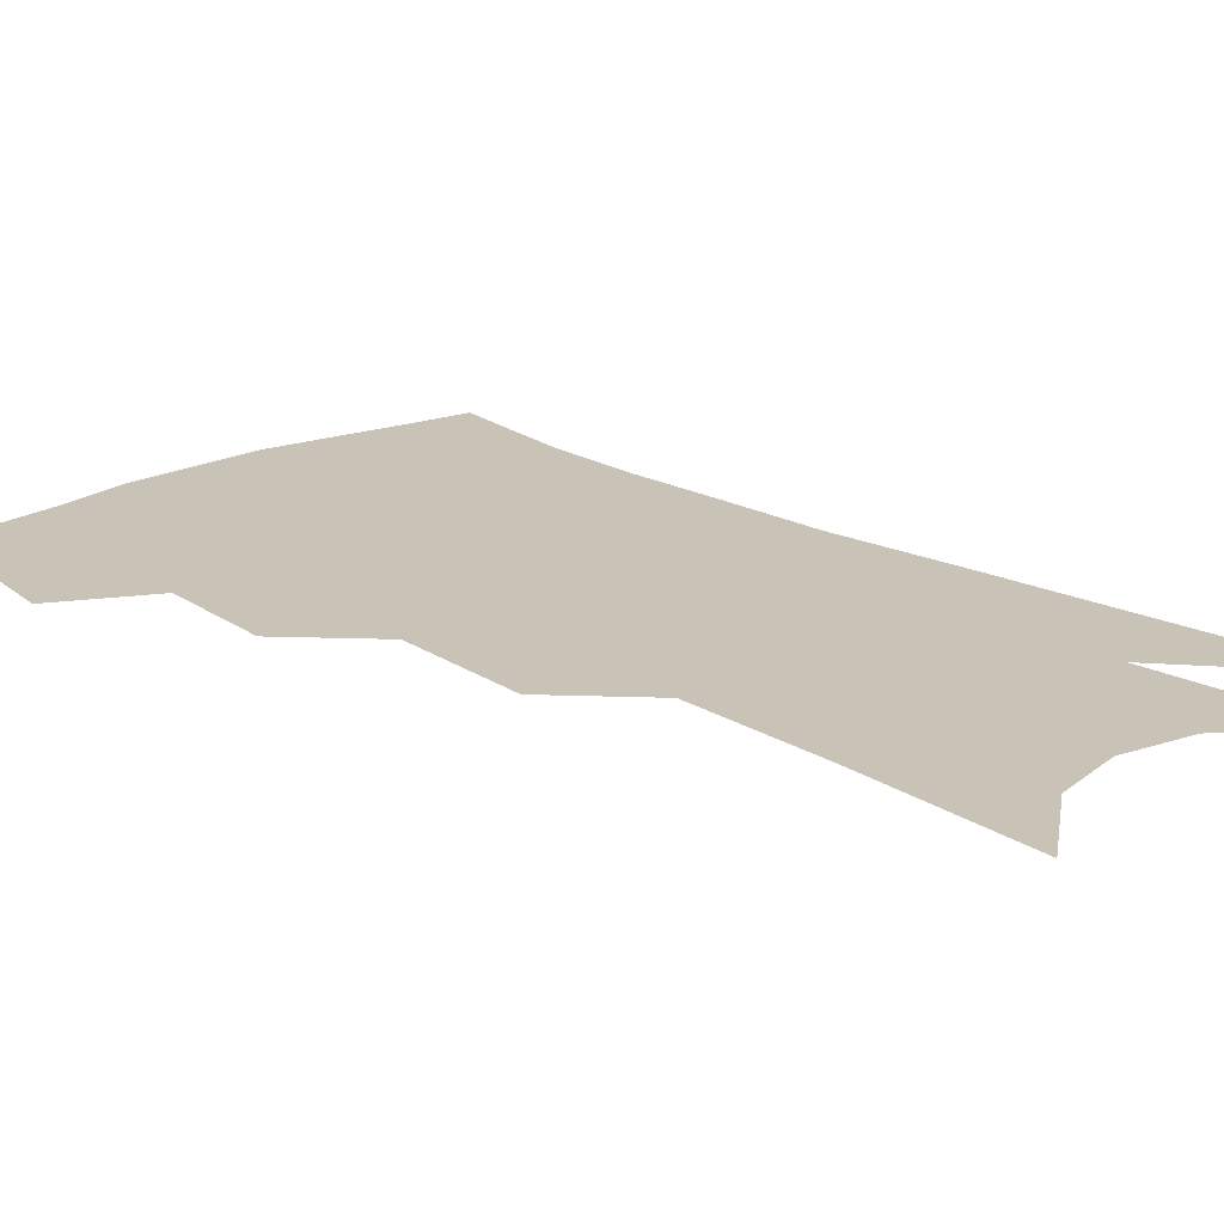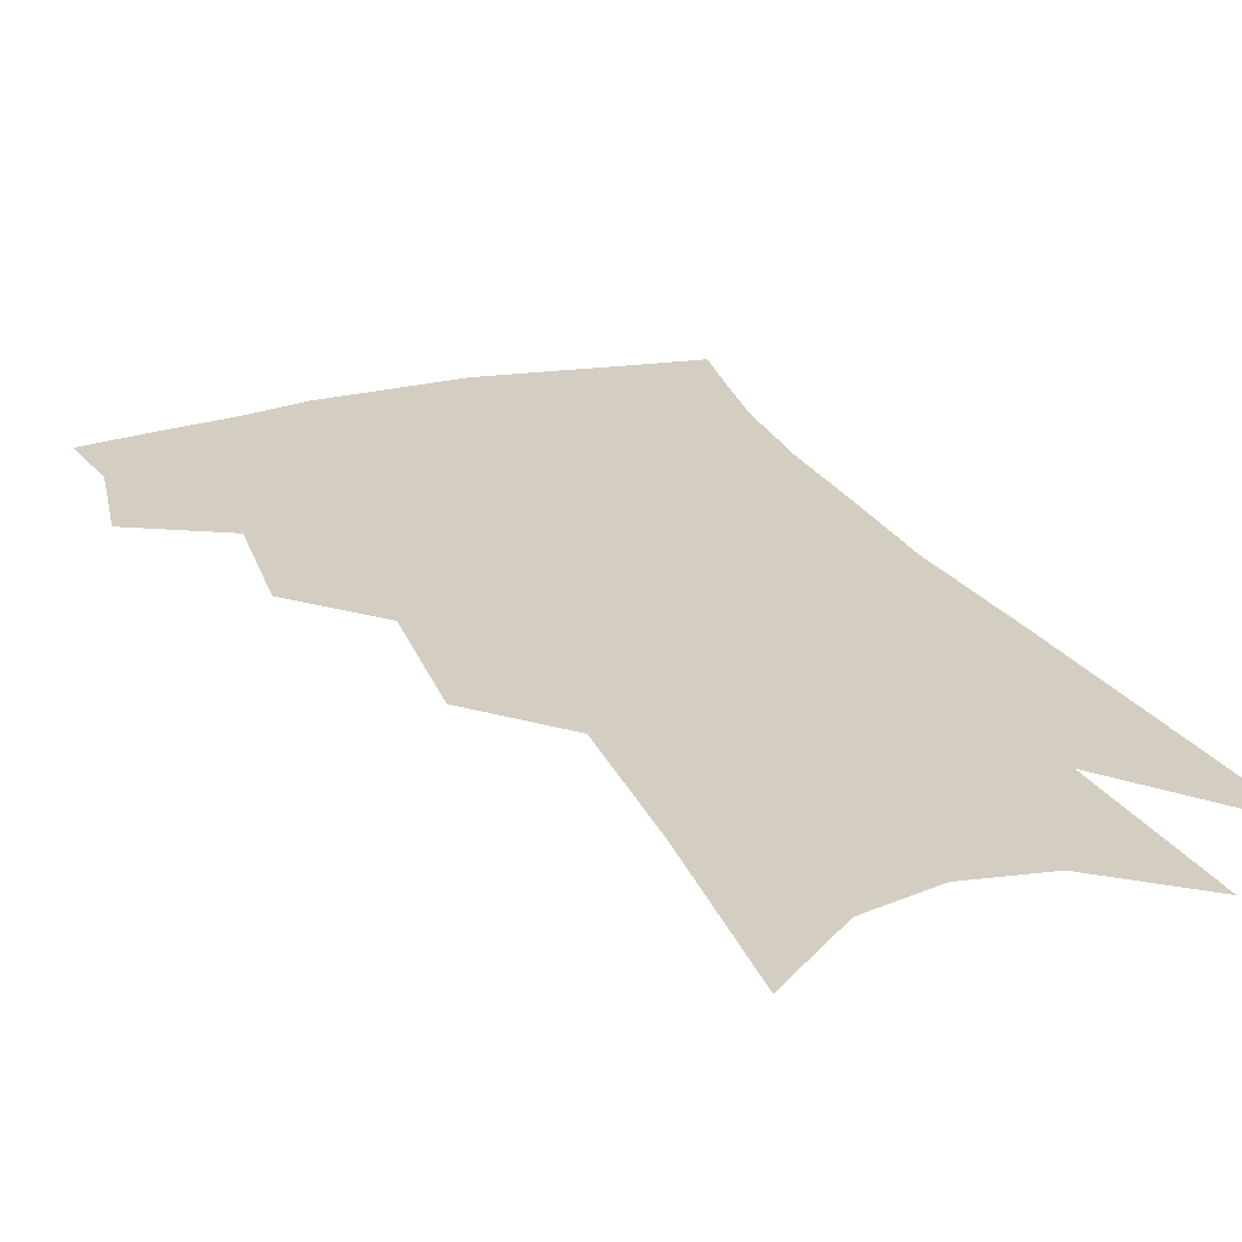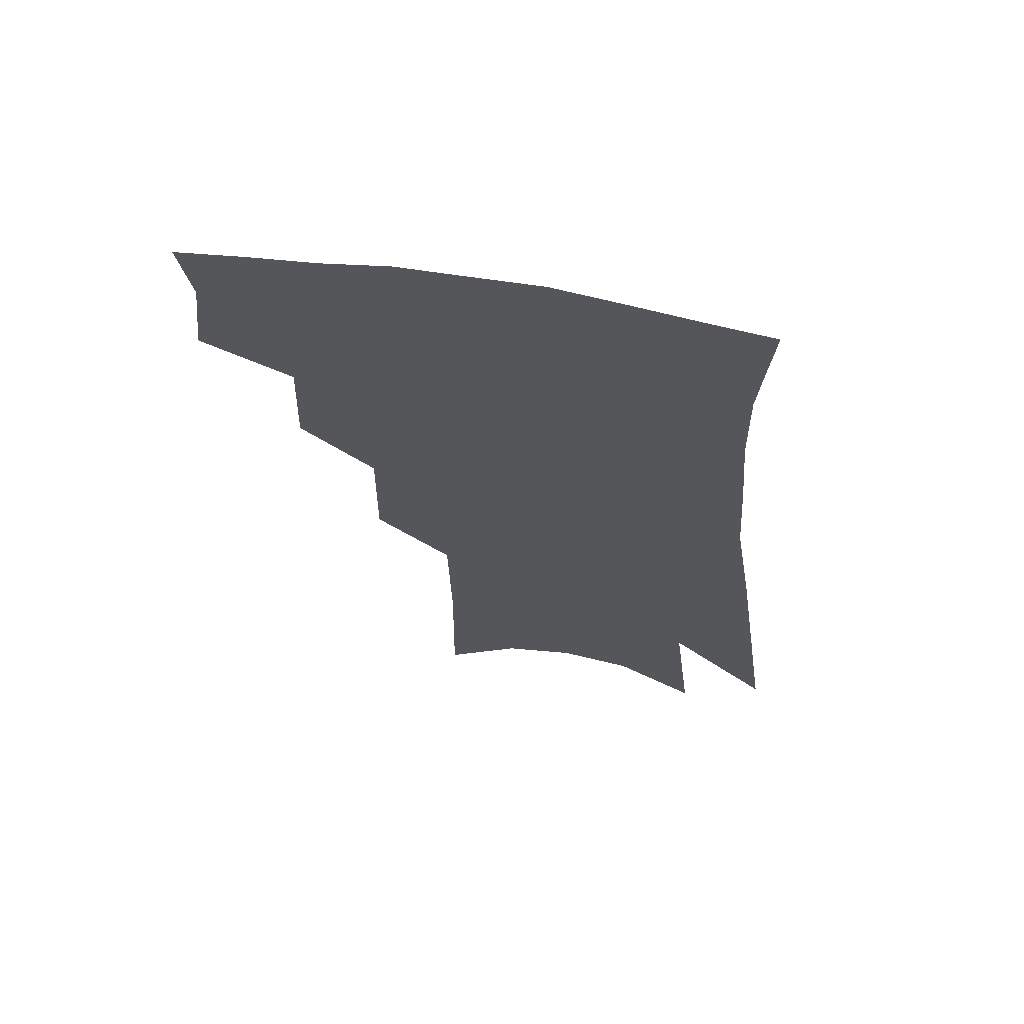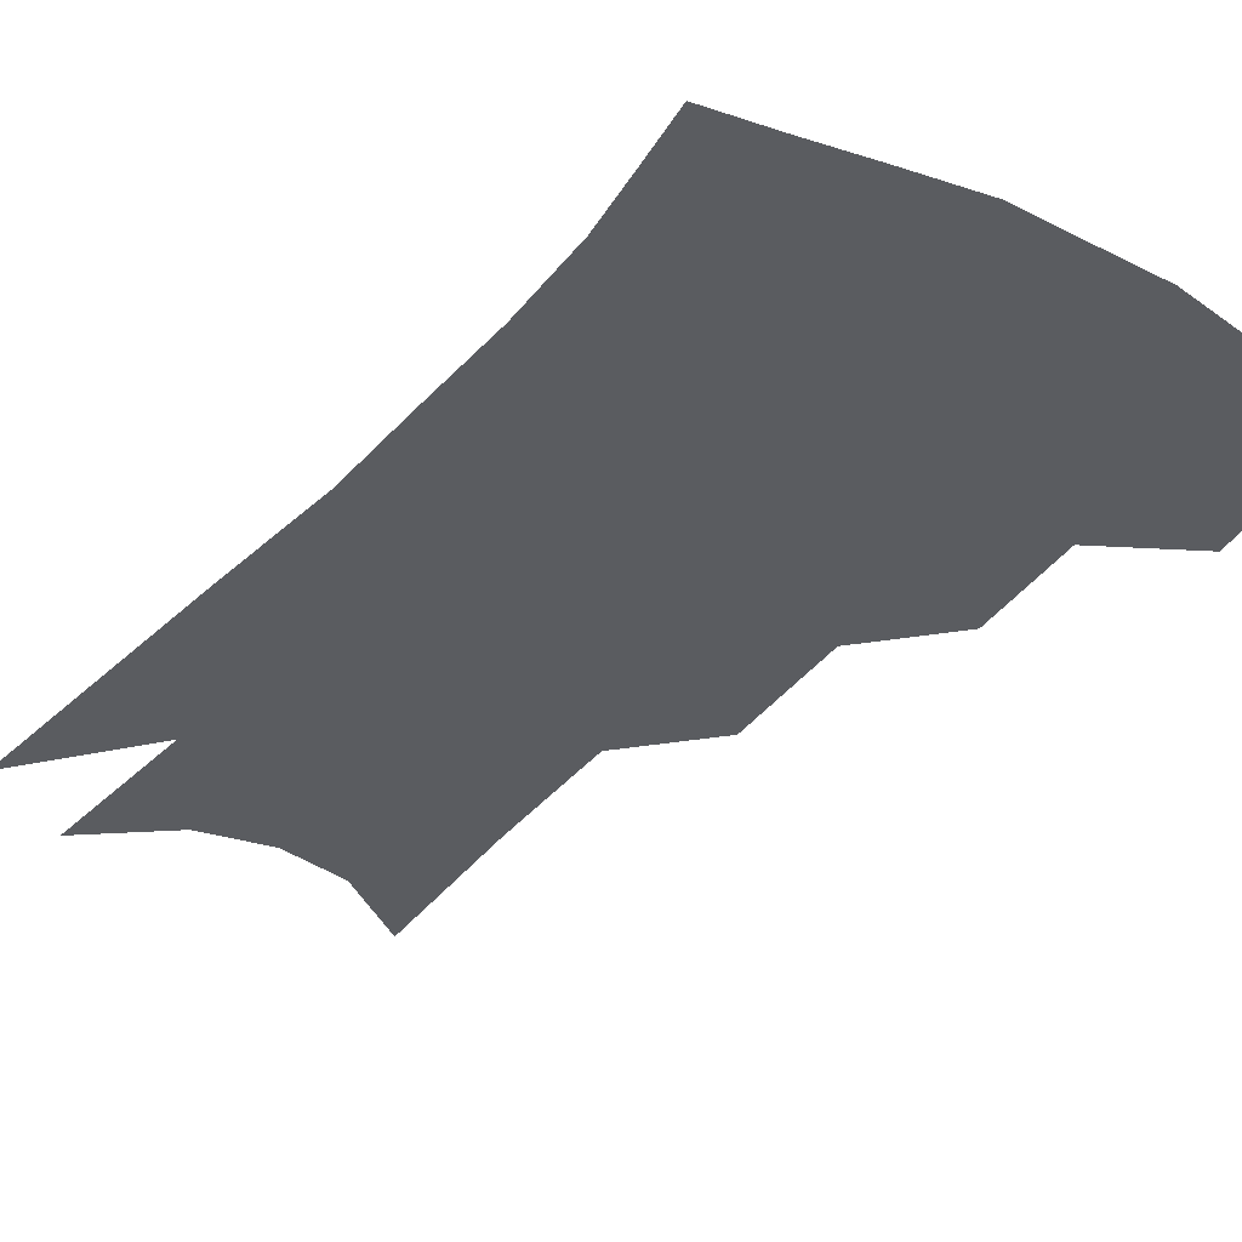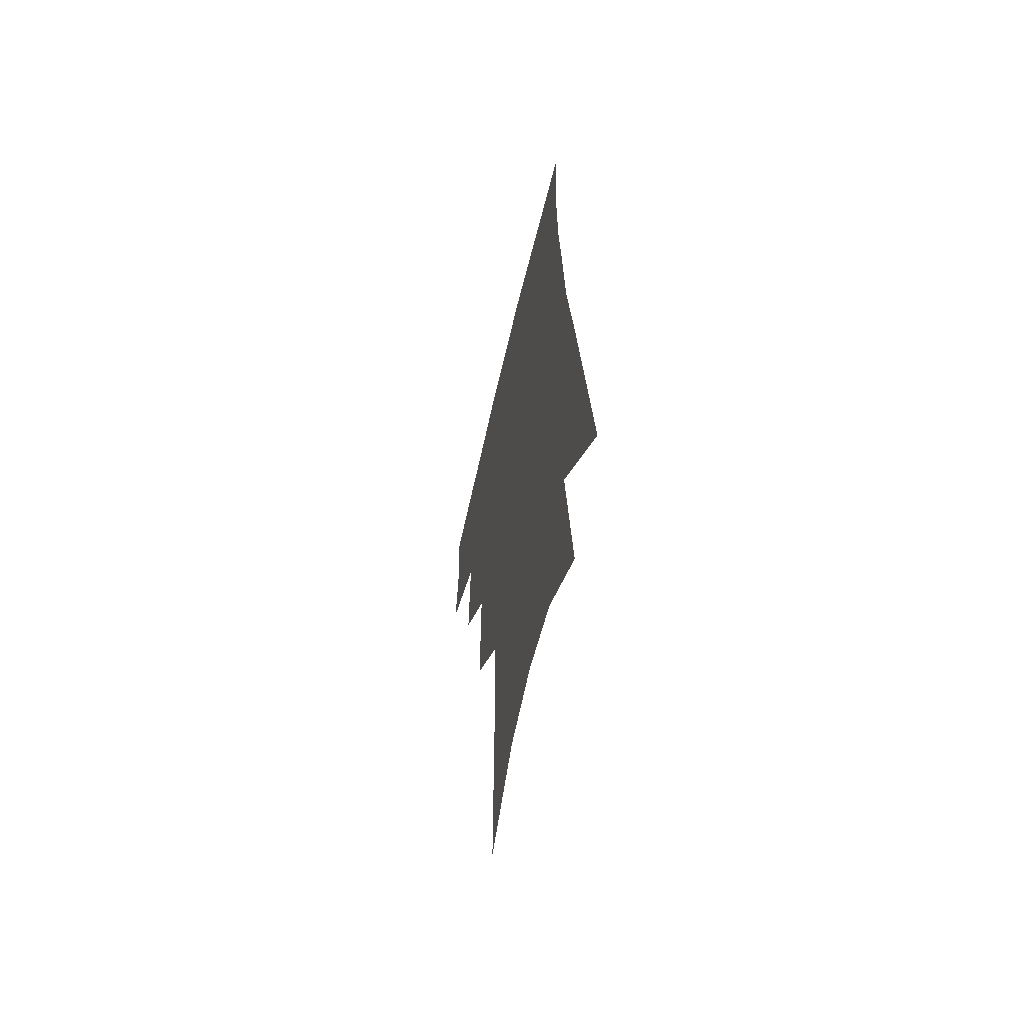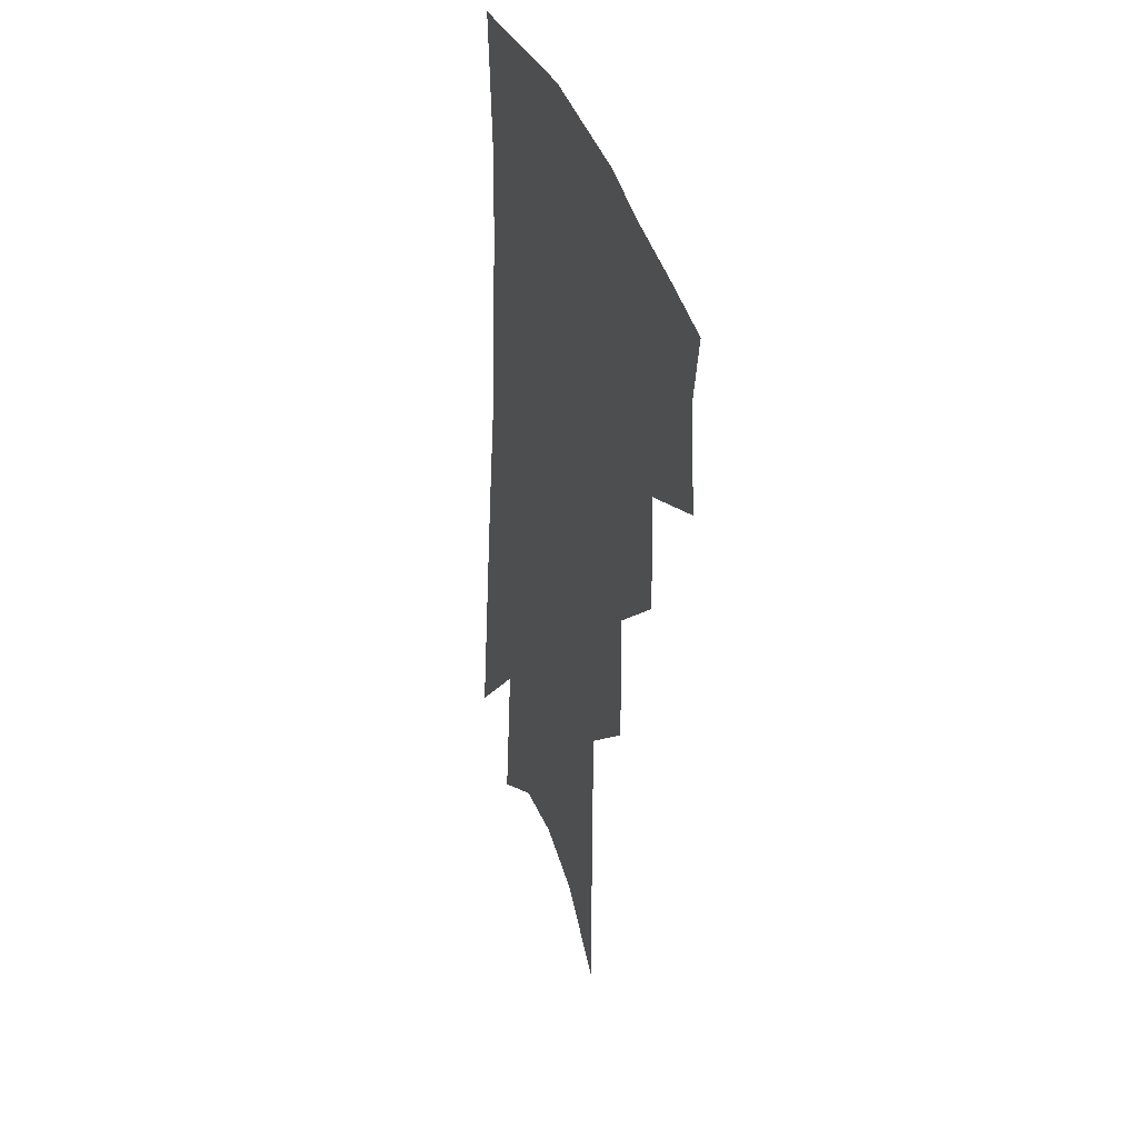
<metadata>
{"format":"obj","ext":"obj","renderer":"f3d","projection":"perspective","resolution":1024,"background":"white","views":[{"elev":19.5,"azim":-39.7,"up":"+Z"},{"elev":25.0,"azim":-18.4,"up":"+Z"},{"elev":66.5,"azim":11.1,"up":"+Y"},{"elev":-33.7,"azim":149.7,"up":"+Z"},{"elev":-61.3,"azim":76.7,"up":"+Y"},{"elev":37.6,"azim":-108.7,"up":"+Y"}]}
</metadata>
<code>
v 482.9 347.1 0
v 486.7 378.7 0
v 482.7 400.9 0
v 510.7 295.3 0
v 512.1 333 0
v 512 361.2 0
v 508.9 383.1 0
v 504.5 405.3 0
v 533.9 228.7 0
v 534.5 273 0
v 534.1 308.5 0
v 535.1 342 0
v 533.4 365 0
v 530.4 386.7 0
v 526.6 409 0
v 558.3 96.08 0
v 559 157.3 0
v 558.2 205.8 0
v 557.6 251.3 0
v 556.4 286 0
v 556.7 319.9 0
v 555.8 345 0
v 555 368.4 0
v 552.5 389.7 0
v 548.4 414.4 0
v 582.6 117.2 0
v 581 170.7 0
v 579 215.9 0
v 577.8 258.4 0
v 577.2 295.3 0
v 577 325.1 0
v 576.7 348.9 0
v 575.9 370.3 0
v 574.6 391.3 0
v 570.8 416.1 0
v 605.2 123.7 0
v 602 179.4 0
v 599.3 224.4 0
v 597.6 263.8 0
v 596.6 298.3 0
v 596.3 325.8 0
v 596.5 349.9 0
v 597.1 372.2 0
v 596 392.9 0
v 592.7 417.8 0
v 628.5 120.8 0
v 623.8 175.2 0
v 619.5 222.8 0
v 617.3 261.9 0
v 616.1 294.8 0
v 615.4 325.1 0
v 615.9 351 0
v 616.9 372.5 0
v 617.7 392.5 0
v 616 415.4 0
v 655.5 101.6 0
v 648.8 159 0
v 641.8 212.8 0
v 639 251.7 0
v 636.6 287.5 0
v 634.8 320.6 0
v 634.7 348.4 0
v 636.4 371.2 0
v 638 392 0
v 638.2 412.8 0
v 682.7 122.2 0
v 675.1 176.7 0
v 668.5 224.4 0
v 661.6 269.8 0
v 659.1 304 0
v 656.3 337.9 0
v 655.6 369 0
v 657.2 391 0
v 658.8 410.8 0
f 5 6 1
f 1 6 2
f 6 7 2
f 2 7 3
f 7 8 3
f 10 11 4
f 4 11 5
f 11 12 5
f 5 12 6
f 12 13 6
f 6 13 7
f 13 14 7
f 7 14 8
f 14 15 8
f 18 19 9
f 9 19 10
f 19 20 10
f 10 20 11
f 20 21 11
f 11 21 12
f 21 22 12
f 12 22 13
f 22 23 13
f 13 23 14
f 23 24 14
f 14 24 15
f 24 25 15
f 16 26 17
f 26 27 17
f 17 27 18
f 27 28 18
f 18 28 19
f 28 29 19
f 19 29 20
f 29 30 20
f 20 30 21
f 30 31 21
f 21 31 22
f 31 32 22
f 22 32 23
f 32 33 23
f 23 33 24
f 33 34 24
f 24 34 25
f 34 35 25
f 26 36 27
f 36 37 27
f 27 37 28
f 37 38 28
f 28 38 29
f 38 39 29
f 29 39 30
f 39 40 30
f 30 40 31
f 40 41 31
f 31 41 32
f 41 42 32
f 32 42 33
f 42 43 33
f 33 43 34
f 43 44 34
f 34 44 35
f 44 45 35
f 36 46 37
f 46 47 37
f 37 47 38
f 47 48 38
f 38 48 39
f 48 49 39
f 39 49 40
f 49 50 40
f 40 50 41
f 50 51 41
f 41 51 42
f 51 52 42
f 42 52 43
f 52 53 43
f 43 53 44
f 53 54 44
f 44 54 45
f 54 55 45
f 46 56 47
f 56 57 47
f 47 57 48
f 57 58 48
f 48 58 49
f 58 59 49
f 49 59 50
f 59 60 50
f 50 60 51
f 60 61 51
f 51 61 52
f 61 62 52
f 52 62 53
f 62 63 53
f 53 63 54
f 63 64 54
f 54 64 55
f 64 65 55
f 57 66 58
f 66 67 58
f 58 67 59
f 67 68 59
f 59 68 60
f 68 69 60
f 60 69 61
f 69 70 61
f 61 70 62
f 70 71 62
f 62 71 63
f 71 72 63
f 63 72 64
f 72 73 64
f 64 73 65
f 73 74 65

</code>
